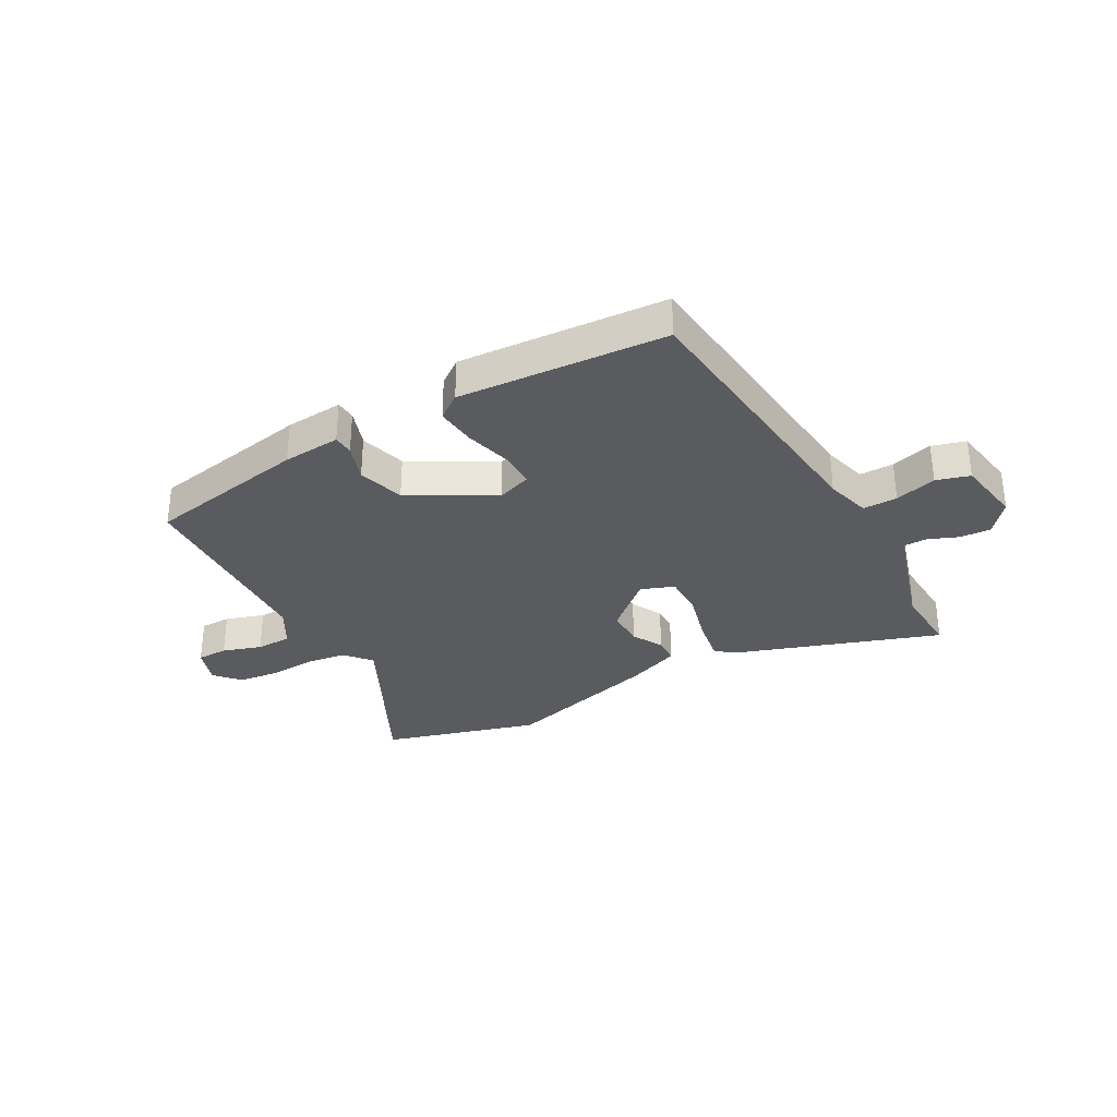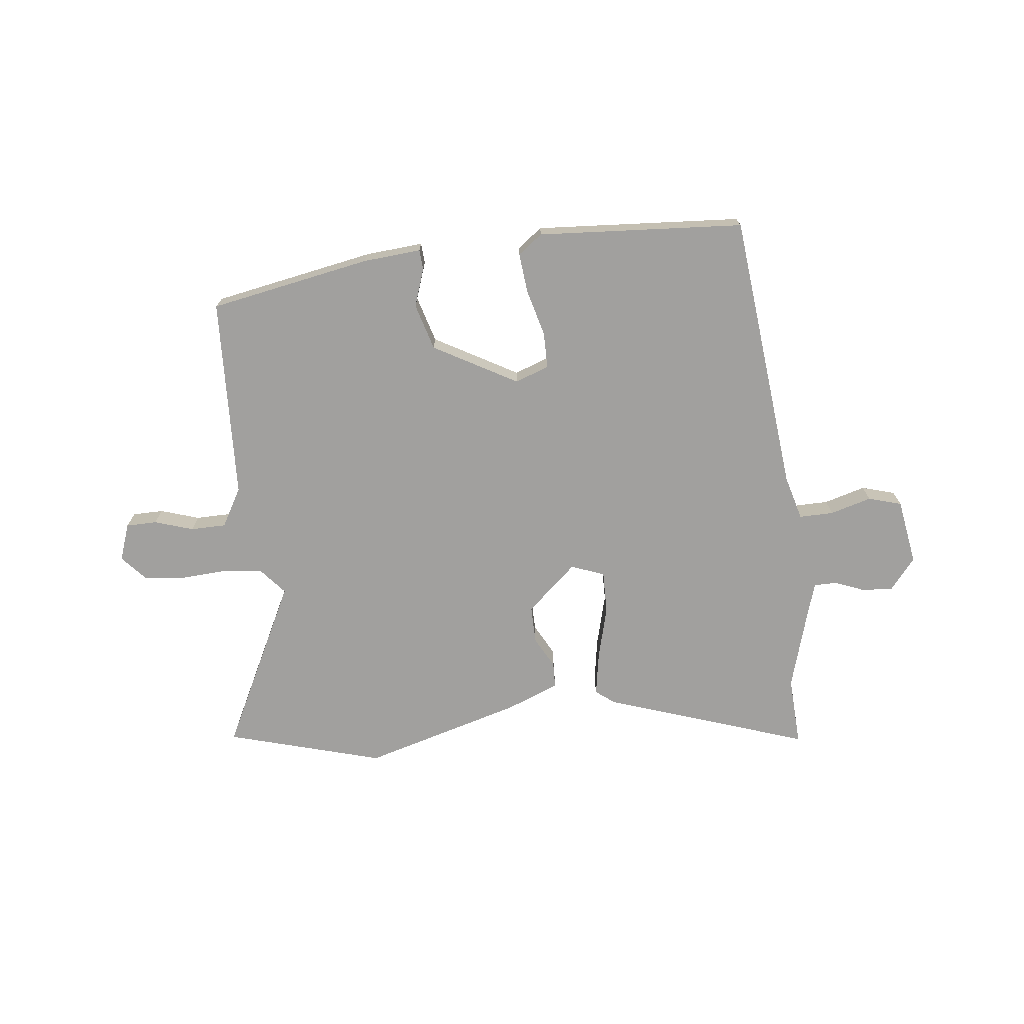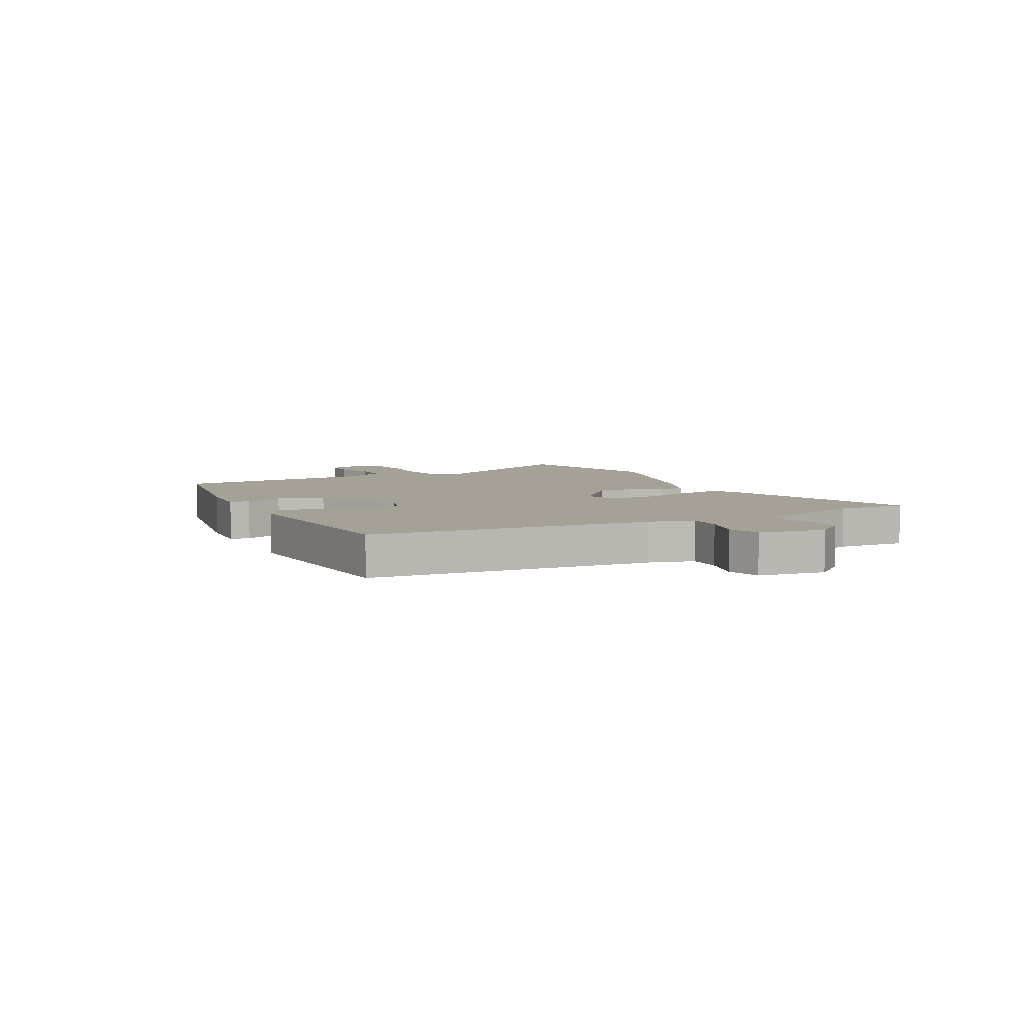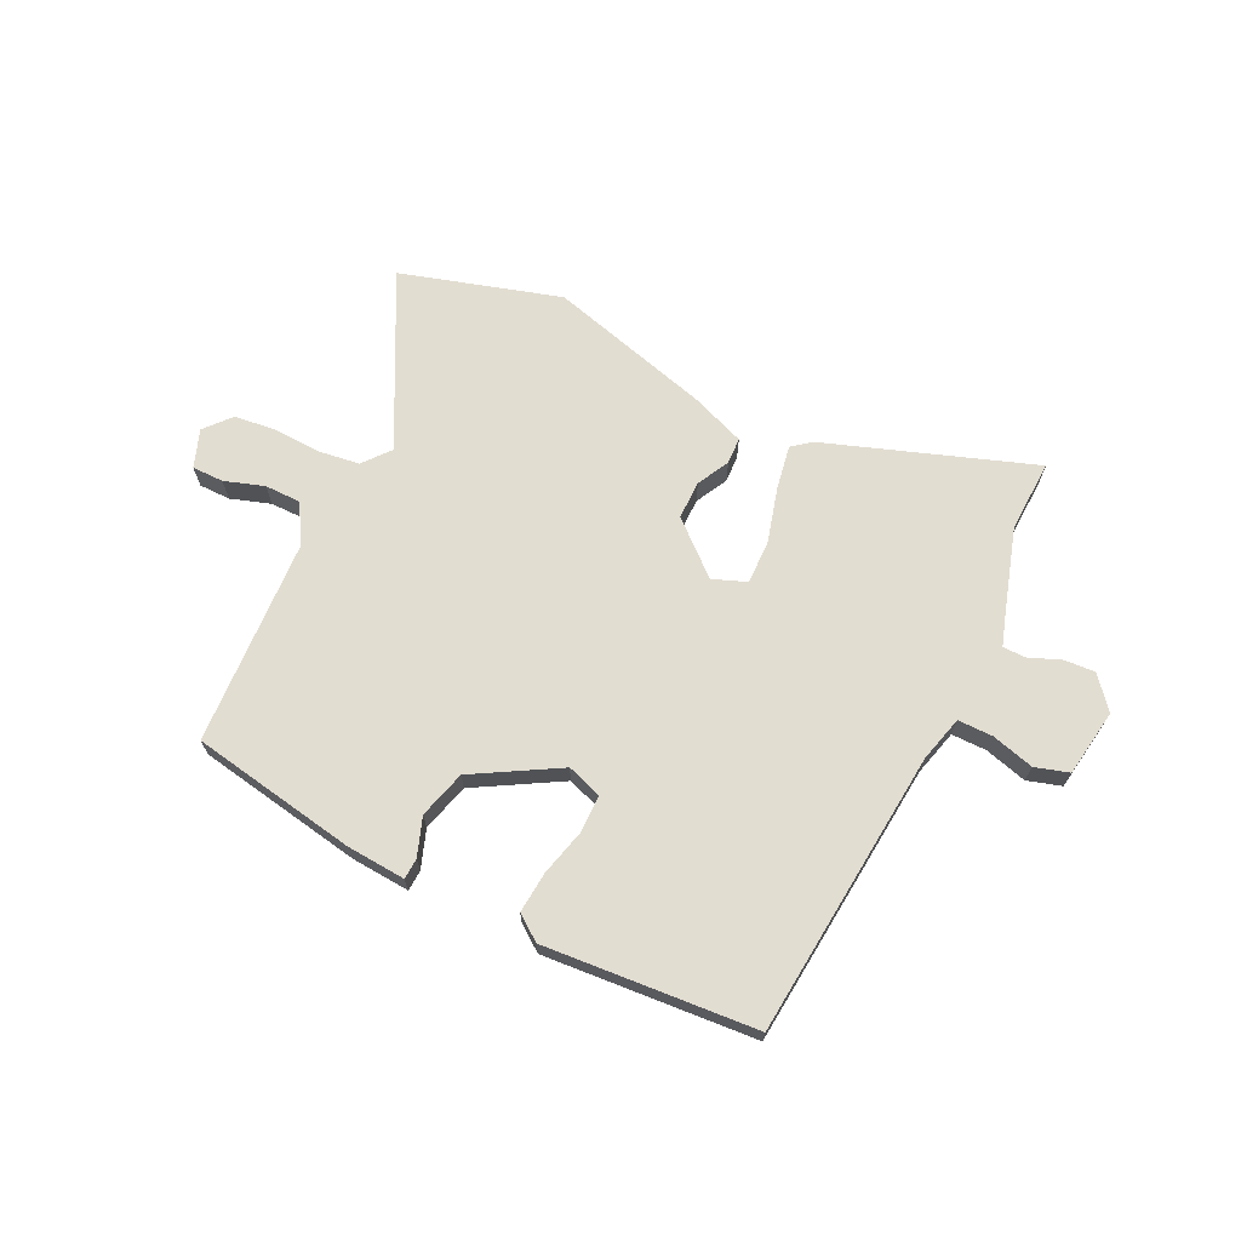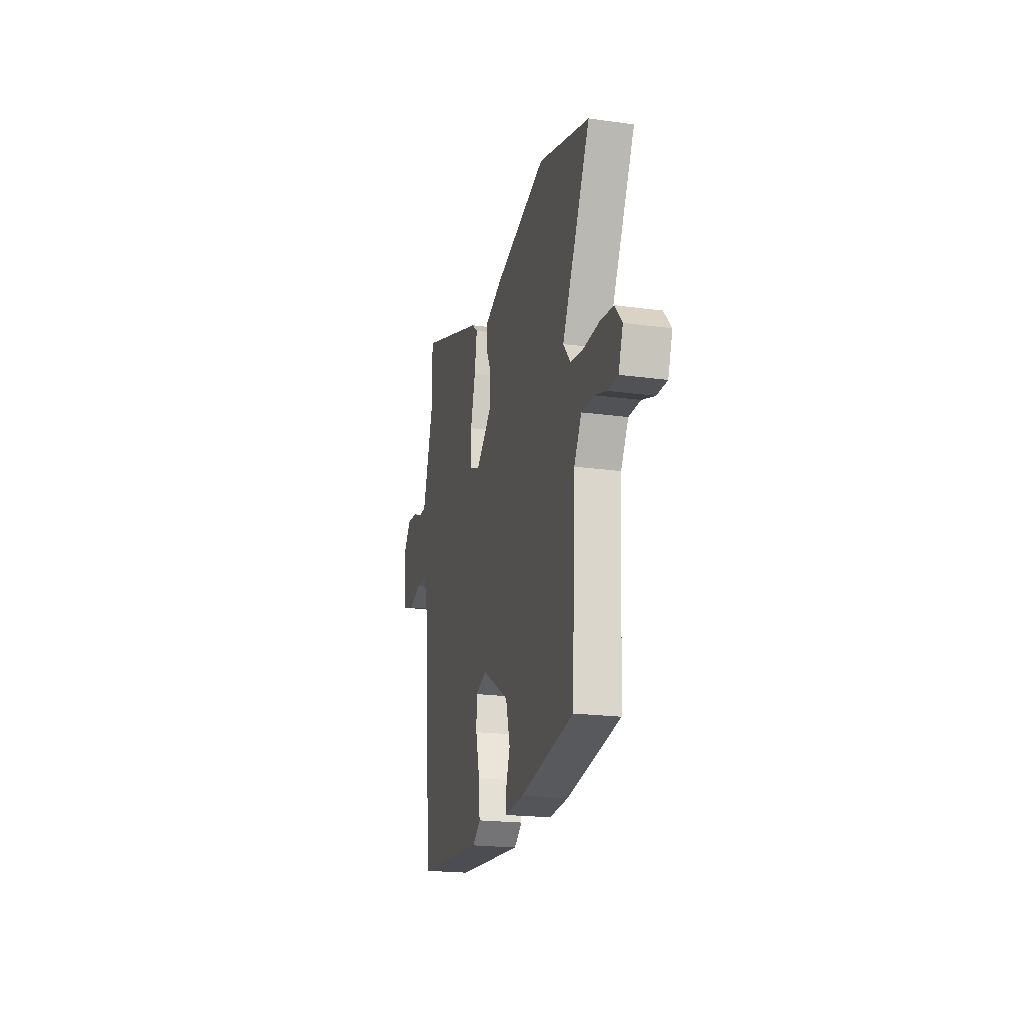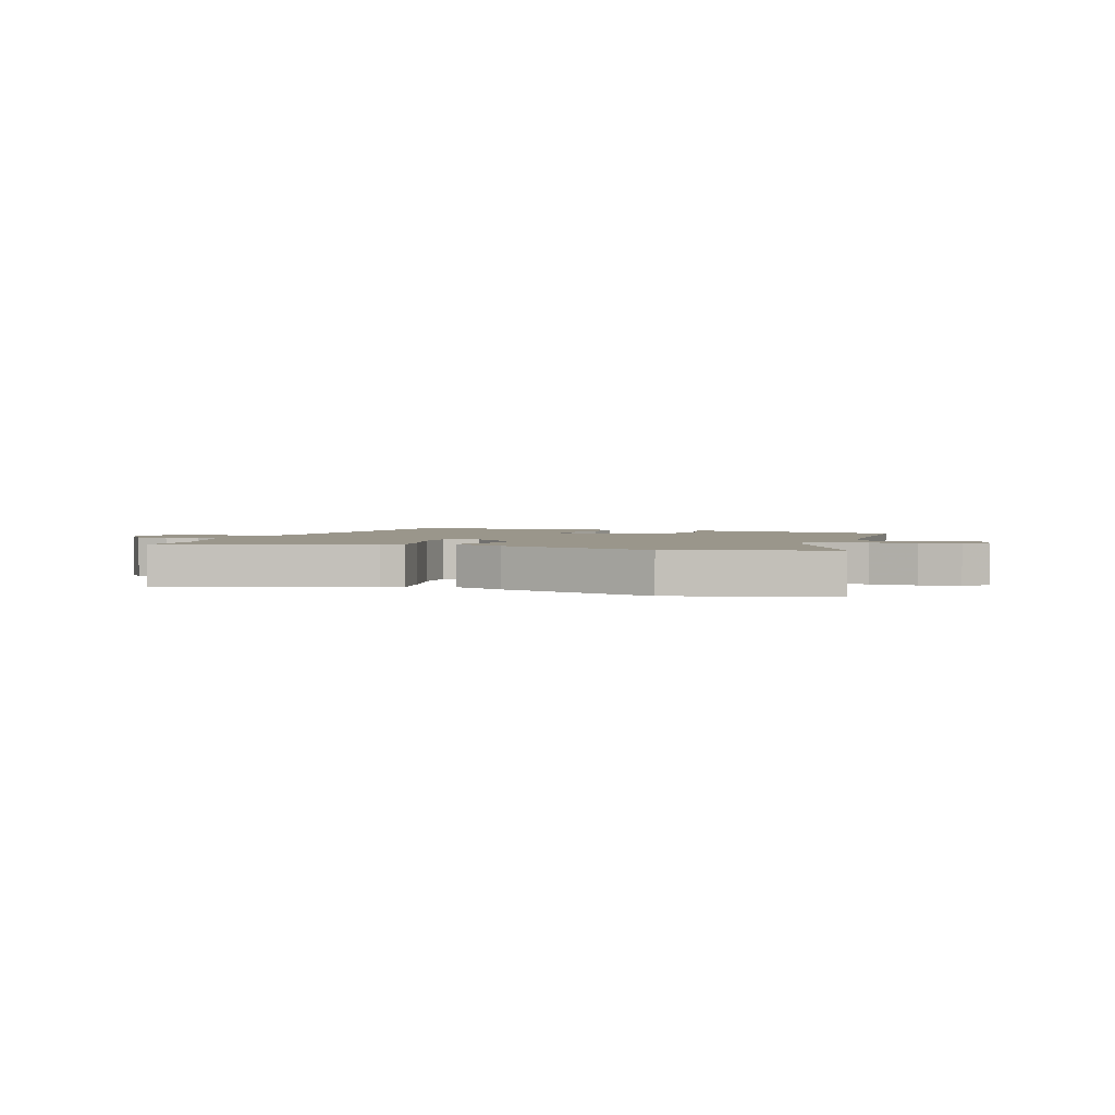
<metadata>
{"format":"obj","ext":"obj","renderer":"f3d","projection":"perspective","resolution":1024,"background":"white","views":[{"elev":-32.1,"azim":-150.3,"up":"+Y"},{"elev":-71.8,"azim":-172.8,"up":"+Y"},{"elev":6.1,"azim":-116.9,"up":"+Y"},{"elev":68.5,"azim":-154.0,"up":"+Y"},{"elev":-20.6,"azim":76.2,"up":"+Z"},{"elev":2.4,"azim":20.7,"up":"+Y"}]}
</metadata>
<code>
v -0.499 0.07 0.485
v -0.504 0.07 0.61
v -0.143 0.07 0.482
v -0.11 0.07 0.456
v -0.124 0.07 0.378
v -0.15 0.07 0.284
v -0.152 0.07 0.208
v -0.093 0.07 0.185
v -0.003 0.07 0.263
v -0.003 0.07 0.33
v -0.032 0.07 0.386
v -0.03 0.07 0.432
v 0.065 0.07 0.468
v 0.349 0.07 0.545
v 0.627 0.07 0.462
v 0.474 0.07 0.165
v 0.513 0.07 0.118
v 0.585 0.07 0.108
v 0.668 0.07 0.112
v 0.74 0.07 0.103
v 0.779 0.07 0.058
v 0.755 0.07 -0.008
v 0.7 0.07 -0.008
v 0.631 0.07 0.015
v 0.568 0.07 0.015
v 0.528 0.07 -0.053
v 0.508 0.07 -0.413
v 0.219 0.07 -0.463
v 0.116 0.07 -0.47
v 0.114 0.07 -0.434
v 0.138 0.07 -0.367
v 0.115 0.07 -0.284
v -0.032 0.07 -0.199
v -0.093 0.07 -0.22
v -0.094 0.07 -0.285
v -0.073 0.07 -0.368
v -0.067 0.07 -0.439
v -0.111 0.07 -0.471
v -0.479 0.07 -0.442
v -0.524 0.07 0.058
v -0.545 0.07 0.138
v -0.606 0.07 0.138
v -0.68 0.07 0.118
v -0.739 0.07 0.136
v -0.757 0.07 0.254
v -0.711 0.07 0.309
v -0.656 0.07 0.305
v -0.603 0.07 0.283
v -0.562 0.07 0.283
v -0.542 0.07 0.345
v -0.499 0 0.485
v -0.504 0 0.61
v -0.143 0 0.482
v -0.11 0 0.456
v -0.124 0 0.378
v -0.15 0 0.284
v -0.152 0 0.208
v -0.093 0 0.185
v -0.003 0 0.263
v -0.003 0 0.33
v -0.032 0 0.386
v -0.03 0 0.432
v 0.065 0 0.468
v 0.349 0 0.545
v 0.627 0 0.462
v 0.474 0 0.165
v 0.513 0 0.118
v 0.585 0 0.108
v 0.668 0 0.112
v 0.74 0 0.103
v 0.779 0 0.058
v 0.755 0 -0.008
v 0.7 0 -0.008
v 0.631 0 0.015
v 0.568 0 0.015
v 0.528 0 -0.053
v 0.508 0 -0.413
v 0.219 0 -0.463
v 0.116 0 -0.47
v 0.114 0 -0.434
v 0.138 0 -0.367
v 0.115 0 -0.284
v -0.032 0 -0.199
v -0.093 0 -0.22
v -0.094 0 -0.285
v -0.073 0 -0.368
v -0.067 0 -0.439
v -0.111 0 -0.471
v -0.479 0 -0.442
v -0.524 0 0.058
v -0.545 0 0.138
v -0.606 0 0.138
v -0.68 0 0.118
v -0.739 0 0.136
v -0.757 0 0.254
v -0.711 0 0.309
v -0.656 0 0.305
v -0.603 0 0.283
v -0.562 0 0.283
v -0.542 0 0.345
f 46 47 48
f 45 46 48
f 44 45 48
f 43 44 48
f 42 43 48
f 41 42 48 49
f 40 41 49 50
f 40 50 1
f 39 40 1
f 38 39 1
f 37 38 1
f 36 37 1
f 35 36 1
f 29 30 31
f 28 29 31
f 27 28 31
f 26 27 31
f 25 26 31 32
f 22 23 24
f 21 22 24
f 20 21 24
f 19 20 24
f 18 19 24
f 17 18 24 25
f 25 32 33
f 17 25 33
f 16 17 33
f 14 15 16
f 13 14 16
f 12 13 16
f 11 12 16
f 10 11 16
f 4 5 6
f 3 4 6
f 2 3 6
f 1 2 6
f 1 6 7
f 34 35 1 7
f 9 10 16
f 16 33 34
f 9 16 34
f 8 9 34
f 7 8 34
f 98 97 96
f 98 96 95
f 98 95 94
f 98 94 93
f 98 93 92
f 99 98 92 91
f 100 99 91 90
f 51 100 90
f 51 90 89
f 51 89 88
f 51 88 87
f 51 87 86
f 51 86 85
f 81 80 79
f 81 79 78
f 81 78 77
f 81 77 76
f 82 81 76 75
f 74 73 72
f 74 72 71
f 74 71 70
f 74 70 69
f 74 69 68
f 75 74 68 67
f 83 82 75
f 83 75 67
f 83 67 66
f 66 65 64
f 66 64 63
f 66 63 62
f 66 62 61
f 66 61 60
f 56 55 54
f 56 54 53
f 56 53 52
f 56 52 51
f 57 56 51
f 57 51 85 84
f 66 60 59
f 84 83 66
f 84 66 59
f 84 59 58
f 84 58 57
f 1 51 52 2
f 2 52 53 3
f 3 53 54 4
f 4 54 55 5
f 5 55 56 6
f 6 56 57 7
f 7 57 58 8
f 8 58 59 9
f 9 59 60 10
f 10 60 61 11
f 11 61 62 12
f 12 62 63 13
f 13 63 64 14
f 14 64 65 15
f 15 65 66 16
f 16 66 67 17
f 17 67 68 18
f 18 68 69 19
f 19 69 70 20
f 20 70 71 21
f 21 71 72 22
f 22 72 73 23
f 23 73 74 24
f 24 74 75 25
f 25 75 76 26
f 26 76 77 27
f 27 77 78 28
f 28 78 79 29
f 29 79 80 30
f 30 80 81 31
f 31 81 82 32
f 32 82 83 33
f 33 83 84 34
f 34 84 85 35
f 35 85 86 36
f 36 86 87 37
f 37 87 88 38
f 38 88 89 39
f 39 89 90 40
f 40 90 91 41
f 41 91 92 42
f 42 92 93 43
f 43 93 94 44
f 44 94 95 45
f 45 95 96 46
f 46 96 97 47
f 47 97 98 48
f 48 98 99 49
f 49 99 100 50
f 50 100 51 1

</code>
